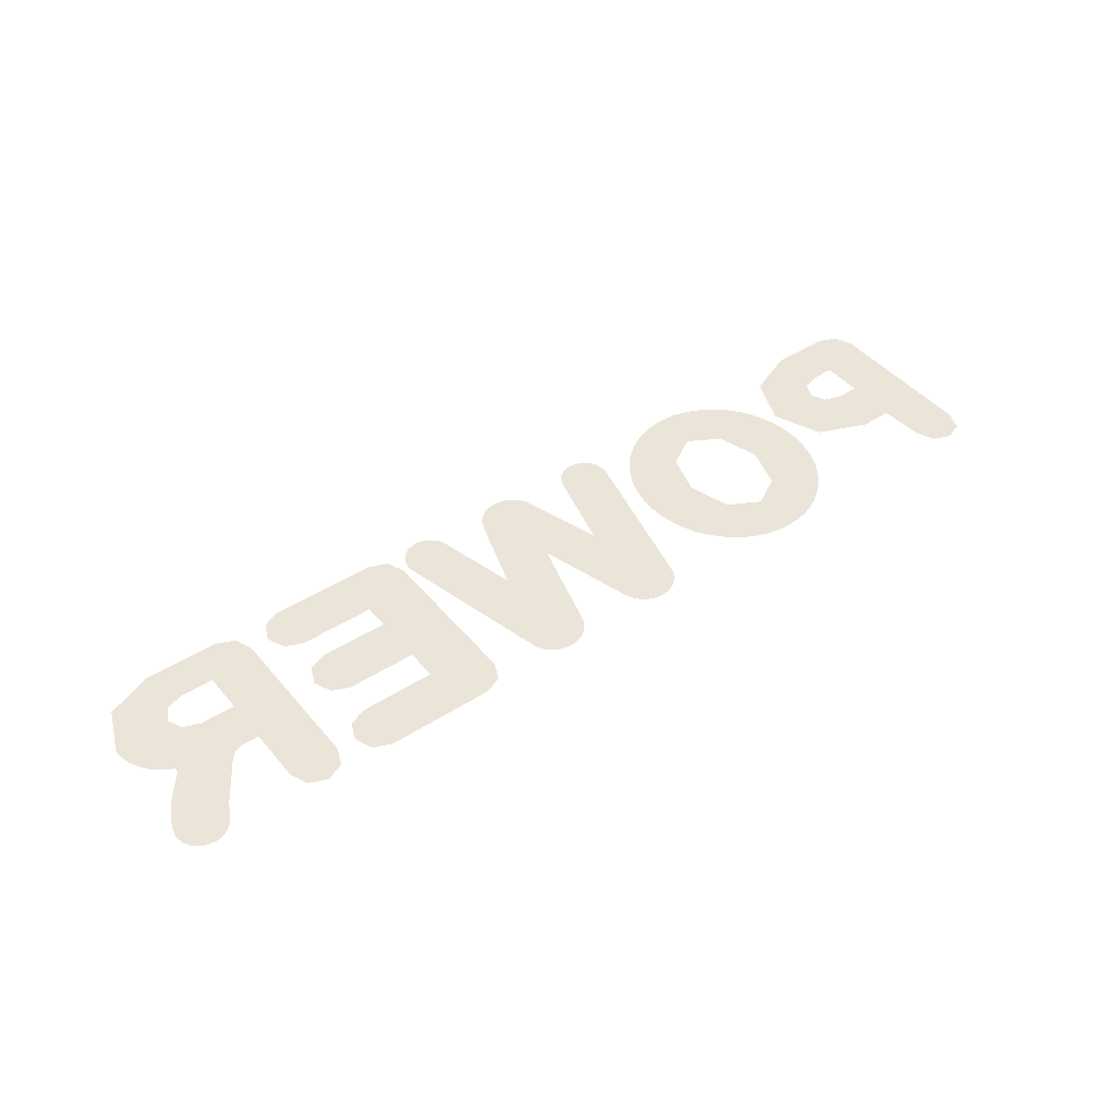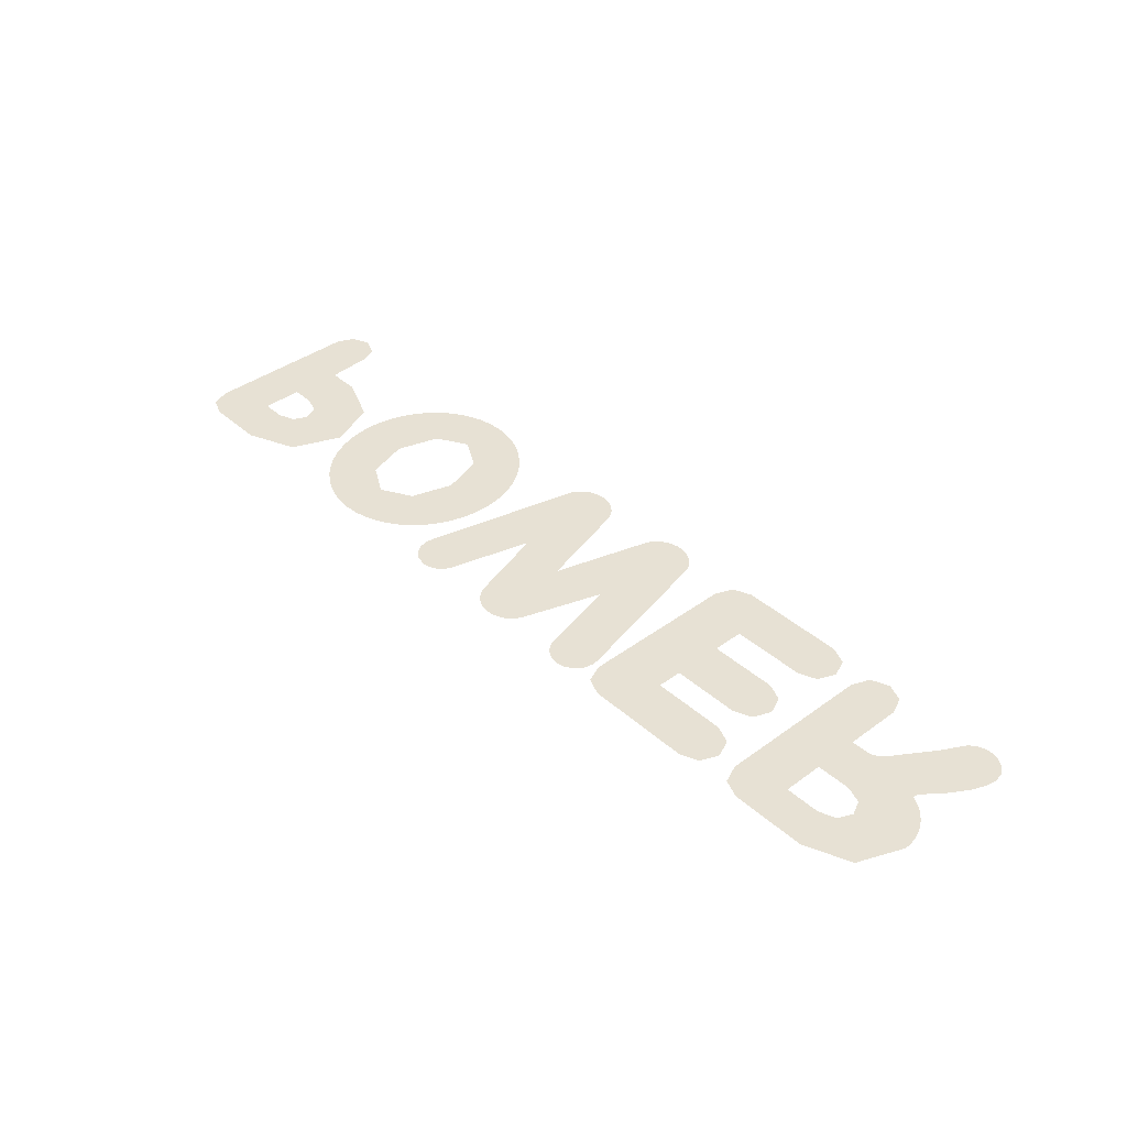
<metadata>
{"format":"obj","ext":"obj","renderer":"f3d","projection":"perspective","resolution":1024,"background":"white","views":[{"elev":44.6,"azim":143.2,"up":"+Y"},{"elev":39.6,"azim":47.6,"up":"+Y"}]}
</metadata>
<code>
v -0.74 0 0.125
v -0.7283 0 0.1533
v -0.7 0 0.165
v -0.6717 0 -0.1533
v -0.7 0 -0.165
v -0.7283 0 -0.1533
v -0.6717 0 -0.1533
v -0.7283 0 -0.1533
v -0.74 0 -0.125
v -0.66 0 -0.125
v -0.494 0 0.055
v -0.5262 0 0.1328
v -0.604 0 0.165
v -0.494 0 0.055
v -0.5262 0 -0.02278
v -0.604 0 -0.055
v -0.5825 0 0.0925
v -0.5935 0 0.08298
v -0.62 0 0.0925
v -0.5825 0 0.0925
v -0.5825 0 0.06
v -0.5935 0 0.08298
v -0.5825 0 0.0275
v -0.5935 0 0.03702
v -0.5825 0 0.06
v -0.5825 0 0.0275
v -0.62 0 0.0275
v -0.5935 0 0.03702
v -0.5825 0 0.0925
v -0.5825 0 0.06
v -0.494 0 0.055
v -0.494 0 0.055
v -0.5825 0 0.06
v -0.5825 0 0.0275
v -0.604 0 0.165
v -0.5825 0 0.0925
v -0.494 0 0.055
v -0.5825 0 0.0275
v -0.604 0 -0.055
v -0.494 0 0.055
v -0.655 0 -0.055
v -0.604 0 -0.055
v -0.5825 0 0.0275
v -0.62 0 0.0275
v -0.62 0 0.0925
v -0.5825 0 0.0925
v -0.604 0 0.165
v -0.7 0 0.165
v -0.657 0 0.0925
v -0.62 0 0.0925
v -0.604 0 0.165
v -0.657 0 0.0275
v -0.657 0 0.0925
v -0.7 0 0.165
v -0.74 0 0.125
v -0.657 0 0.0275
v -0.74 0 0.125
v -0.74 0 -0.125
v -0.62 0 0.0275
v -0.657 0 0.0275
v -0.74 0 -0.125
v -0.655 0 -0.055
v -0.655 0 -0.055
v -0.74 0 -0.125
v -0.66 0 -0.125
v -0.259 0 0.095
v -0.2795 0 0.06717
v -0.259 0 0
v -0.259 0 0.095
v -0.329 0 0.095
v -0.2795 0 0.06717
v -0.399 0 0.095
v -0.3785 0 0.06717
v -0.329 0 0.095
v -0.399 0 0.095
v -0.399 0 0
v -0.3785 0 0.06717
v -0.399 0 -0.095
v -0.3785 0 -0.06717
v -0.399 0 0
v -0.399 0 -0.095
v -0.329 0 -0.095
v -0.3785 0 -0.06717
v -0.259 0 -0.095
v -0.2795 0 -0.06717
v -0.329 0 -0.095
v -0.259 0 -0.095
v -0.259 0 0
v -0.2795 0 -0.06717
v -0.2194 0 0.1167
v -0.174 0 0
v -0.1753 0 0.02153
v -0.206 0 0.1005
v -0.206 0 0.1005
v -0.1753 0 0.02153
v -0.1793 0 0.0427
v -0.1948 0 0.0825
v -0.1948 0 0.0825
v -0.1793 0 0.0427
v -0.1858 0 0.06315
v -0.2194 0 -0.1167
v -0.174 0 0
v -0.1753 0 -0.02153
v -0.206 0 -0.1005
v -0.206 0 -0.1005
v -0.1753 0 -0.02153
v -0.1793 0 -0.0427
v -0.1948 0 -0.0825
v -0.1948 0 -0.0825
v -0.1793 0 -0.0427
v -0.1858 0 -0.06315
v -0.4386 0 -0.1167
v -0.329 0 -0.165
v -0.3492 0 -0.1636
v -0.4234 0 -0.1309
v -0.4234 0 -0.1309
v -0.3492 0 -0.1636
v -0.3691 0 -0.1594
v -0.4065 0 -0.1429
v -0.4065 0 -0.1429
v -0.3691 0 -0.1594
v -0.3883 0 -0.1524
v -0.2194 0 0.1167
v -0.329 0 0.165
v -0.3088 0 0.1636
v -0.2346 0 0.1309
v -0.2346 0 0.1309
v -0.3088 0 0.1636
v -0.2889 0 0.1594
v -0.2515 0 0.1429
v -0.2515 0 0.1429
v -0.2889 0 0.1594
v -0.2697 0 0.1524
v -0.2194 0 -0.1167
v -0.329 0 -0.165
v -0.3088 0 -0.1636
v -0.2346 0 -0.1309
v -0.2346 0 -0.1309
v -0.3088 0 -0.1636
v -0.2889 0 -0.1594
v -0.2515 0 -0.1429
v -0.2515 0 -0.1429
v -0.2889 0 -0.1594
v -0.2697 0 -0.1524
v -0.4386 0 0.1167
v -0.329 0 0.165
v -0.3492 0 0.1636
v -0.4234 0 0.1309
v -0.4234 0 0.1309
v -0.3492 0 0.1636
v -0.3691 0 0.1594
v -0.4065 0 0.1429
v -0.4065 0 0.1429
v -0.3691 0 0.1594
v -0.3883 0 0.1524
v -0.4386 0 -0.1167
v -0.484 0 0
v -0.4827 0 -0.02153
v -0.452 0 -0.1005
v -0.452 0 -0.1005
v -0.4827 0 -0.02153
v -0.4787 0 -0.0427
v -0.4632 0 -0.0825
v -0.4632 0 -0.0825
v -0.4787 0 -0.0427
v -0.4722 0 -0.06315
v -0.4386 0 0.1167
v -0.484 0 0
v -0.4827 0 0.02153
v -0.452 0 0.1005
v -0.452 0 0.1005
v -0.4827 0 0.02153
v -0.4787 0 0.0427
v -0.4632 0 0.0825
v -0.4632 0 0.0825
v -0.4787 0 0.0427
v -0.4722 0 0.06315
v -0.4386 0 0.1167
v -0.399 0 0.095
v -0.329 0 0.095
v -0.329 0 0.165
v -0.2194 0 0.1167
v -0.329 0 0.165
v -0.329 0 0.095
v -0.259 0 0.095
v -0.2194 0 0.1167
v -0.259 0 0.095
v -0.259 0 0
v -0.174 0 0
v -0.259 0 0
v -0.259 0 -0.095
v -0.2194 0 -0.1167
v -0.174 0 0
v -0.259 0 -0.095
v -0.329 0 -0.095
v -0.329 0 -0.165
v -0.2194 0 -0.1167
v -0.329 0 -0.165
v -0.329 0 -0.095
v -0.399 0 -0.095
v -0.4386 0 -0.1167
v -0.4386 0 -0.1167
v -0.399 0 -0.095
v -0.399 0 0
v -0.484 0 0
v -0.4386 0 0.1167
v -0.484 0 0
v -0.399 0 0
v -0.399 0 0.095
v -0.13 0 0.165
v -0.1248 0 0.1647
v -0.1196 0 0.1636
v -0.13 0 0.165
v -0.1196 0 0.1636
v -0.1147 0 0.162
v -0.13 0 0.165
v -0.1147 0 0.162
v -0.11 0 0.1596
v -0.13 0 0.165
v -0.11 0 0.1596
v -0.1056 0 0.1567
v -0.13 0 0.165
v -0.1056 0 0.1567
v -0.1017 0 0.1533
v -0.13 0 0.165
v -0.1017 0 0.1533
v -0.09826 0 0.1494
v -0.13 0 0.165
v -0.09826 0 0.1494
v -0.09536 0 0.145
v -0.13 0 0.165
v -0.09536 0 0.145
v -0.09304 0 0.1403
v -0.13 0 0.165
v -0.1453 0 0.162
v -0.17 0 0.125
v -0.167 0 0.1097
v -0.1453 0 0.162
v -0.1583 0 0.1533
v -0.167 0 0.1403
v -0.17 0 0.125
v 0.185 0 0.165
v 0.1798 0 0.1647
v 0.1746 0 0.1636
v 0.185 0 0.165
v 0.1746 0 0.1636
v 0.1697 0 0.162
v 0.185 0 0.165
v 0.1697 0 0.162
v 0.165 0 0.1596
v 0.185 0 0.165
v 0.165 0 0.1596
v 0.1606 0 0.1567
v 0.185 0 0.165
v 0.1606 0 0.1567
v 0.1567 0 0.1533
v 0.185 0 0.165
v 0.1567 0 0.1533
v 0.1533 0 0.1494
v 0.185 0 0.165
v 0.1533 0 0.1494
v 0.1504 0 0.145
v 0.185 0 0.165
v 0.1504 0 0.145
v 0.148 0 0.1403
v 0.185 0 0.165
v 0.2003 0 0.162
v 0.225 0 0.125
v 0.222 0 0.1097
v 0.2003 0 0.162
v 0.2133 0 0.1533
v 0.222 0 0.1403
v 0.225 0 0.125
v 0.0275 0 0.165
v 0.02098 0 0.1646
v 0.01456 0 0.1633
v 0.0275 0 0.165
v 0.01456 0 0.1633
v 0.008365 0 0.1612
v 0.0275 0 0.165
v 0.008365 0 0.1612
v 0.0025 0 0.1583
v 0.0275 0 0.165
v 0.0025 0 0.1583
v -0.00294 0 0.1547
v 0.0275 0 0.165
v -0.00294 0 0.1547
v -0.007855 0 0.1504
v 0.0275 0 0.165
v -0.007855 0 0.1504
v -0.01217 0 0.1454
v 0.0275 0 0.165
v -0.01217 0 0.1454
v -0.0158 0 0.14
v 0.0275 0 0.165
v -0.0158 0 0.14
v -0.01869 0 0.1341
v 0.0275 0 0.165
v 0.03402 0 0.1646
v 0.04044 0 0.1633
v 0.0275 0 0.165
v 0.04044 0 0.1633
v 0.04664 0 0.1612
v 0.0275 0 0.165
v 0.04664 0 0.1612
v 0.0525 0 0.1583
v 0.0275 0 0.165
v 0.0525 0 0.1583
v 0.05794 0 0.1547
v 0.0275 0 0.165
v 0.05794 0 0.1547
v 0.06285 0 0.1504
v 0.0275 0 0.165
v 0.06285 0 0.1504
v 0.06717 0 0.1454
v 0.0275 0 0.165
v 0.06717 0 0.1454
v 0.0708 0 0.14
v 0.0275 0 0.165
v 0.0708 0 0.14
v 0.07369 0 0.1341
v -0.0625 0 -0.165
v -0.05597 0 -0.1646
v -0.04956 0 -0.1633
v -0.0625 0 -0.165
v -0.04956 0 -0.1633
v -0.04337 0 -0.1612
v -0.0625 0 -0.165
v -0.04337 0 -0.1612
v -0.0375 0 -0.1583
v -0.0625 0 -0.165
v -0.0375 0 -0.1583
v -0.03206 0 -0.1547
v -0.0625 0 -0.165
v -0.03206 0 -0.1547
v -0.02714 0 -0.1504
v -0.0625 0 -0.165
v -0.02714 0 -0.1504
v -0.02283 0 -0.1454
v -0.0625 0 -0.165
v -0.02283 0 -0.1454
v -0.0192 0 -0.14
v -0.0625 0 -0.165
v -0.0192 0 -0.14
v -0.01631 0 -0.1341
v -0.0625 0 -0.165
v -0.06903 0 -0.1646
v -0.07544 0 -0.1633
v -0.0625 0 -0.165
v -0.07544 0 -0.1633
v -0.08163 0 -0.1612
v -0.0625 0 -0.165
v -0.08163 0 -0.1612
v -0.0875 0 -0.1583
v -0.0625 0 -0.165
v -0.0875 0 -0.1583
v -0.09294 0 -0.1547
v -0.0625 0 -0.165
v -0.09294 0 -0.1547
v -0.09785 0 -0.1504
v -0.0625 0 -0.165
v -0.09785 0 -0.1504
v -0.1022 0 -0.1454
v -0.0625 0 -0.165
v -0.1022 0 -0.1454
v -0.1058 0 -0.14
v -0.0625 0 -0.165
v -0.1058 0 -0.14
v -0.1087 0 -0.1341
v 0.1175 0 -0.165
v 0.124 0 -0.1646
v 0.1304 0 -0.1633
v 0.1175 0 -0.165
v 0.1304 0 -0.1633
v 0.1366 0 -0.1612
v 0.1175 0 -0.165
v 0.1366 0 -0.1612
v 0.1425 0 -0.1583
v 0.1175 0 -0.165
v 0.1425 0 -0.1583
v 0.1479 0 -0.1547
v 0.1175 0 -0.165
v 0.1479 0 -0.1547
v 0.1529 0 -0.1504
v 0.1175 0 -0.165
v 0.1529 0 -0.1504
v 0.1572 0 -0.1454
v 0.1175 0 -0.165
v 0.1572 0 -0.1454
v 0.1608 0 -0.14
v 0.1175 0 -0.165
v 0.1608 0 -0.14
v 0.1637 0 -0.1341
v 0.1175 0 -0.165
v 0.111 0 -0.1646
v 0.1046 0 -0.1633
v 0.1175 0 -0.165
v 0.1046 0 -0.1633
v 0.09836 0 -0.1612
v 0.1175 0 -0.165
v 0.09836 0 -0.1612
v 0.0925 0 -0.1583
v 0.1175 0 -0.165
v 0.0925 0 -0.1583
v 0.08706 0 -0.1547
v 0.1175 0 -0.165
v 0.08706 0 -0.1547
v 0.08214 0 -0.1504
v 0.1175 0 -0.165
v 0.08214 0 -0.1504
v 0.07783 0 -0.1454
v 0.1175 0 -0.165
v 0.07783 0 -0.1454
v 0.0742 0 -0.14
v 0.1175 0 -0.165
v 0.0742 0 -0.14
v 0.0713 0 -0.1341
v 0.0275 0 0.165
v -0.01869 0 0.1341
v 0.0275 0 0.02
v 0.07369 0 0.1341
v 0.07369 0 0.1341
v 0.0275 0 0.02
v 0.0713 0 -0.1341
v 0.115 0 0.0075
v 0.1637 0 -0.1341
v 0.115 0 0.0075
v 0.0713 0 -0.1341
v 0.1175 0 -0.165
v 0.148 0 0.1403
v 0.115 0 0.0075
v 0.1637 0 -0.1341
v 0.222 0 0.1097
v 0.185 0 0.165
v 0.148 0 0.1403
v 0.222 0 0.1097
v -0.01631 0 -0.1341
v 0.0275 0 0.02
v -0.01869 0 0.1341
v -0.0575 0 0.0075
v -0.1087 0 -0.1341
v -0.0625 0 -0.165
v -0.01631 0 -0.1341
v -0.0575 0 0.0075
v -0.1087 0 -0.1341
v -0.0575 0 0.0075
v -0.09304 0 0.1403
v -0.167 0 0.1097
v -0.167 0 0.1097
v -0.09304 0 0.1403
v -0.13 0 0.165
v 0.4733 0 0.09672
v 0.485 0 0.125
v 0.4733 0 0.1533
v 0.4733 0 0.09672
v 0.4733 0 0.1533
v 0.445 0 0.165
v 0.445 0 0.085
v 0.4633 0 -0.02328
v 0.475 0 0.005
v 0.4633 0 0.03328
v 0.4633 0 -0.02328
v 0.4633 0 0.03328
v 0.435 0 0.045
v 0.435 0 -0.035
v 0.4733 0 -0.1533
v 0.485 0 -0.125
v 0.4733 0 -0.09672
v 0.4733 0 -0.1533
v 0.4733 0 -0.09672
v 0.445 0 -0.085
v 0.445 0 -0.165
v 0.275 0 0.165
v 0.2467 0 0.1533
v 0.235 0 0.125
v 0.275 0 -0.165
v 0.2467 0 -0.1533
v 0.235 0 -0.125
v 0.325 0 0.045
v 0.325 0 0.085
v 0.235 0 0.125
v 0.235 0 -0.125
v 0.325 0 -0.035
v 0.325 0 0.045
v 0.235 0 -0.125
v 0.275 0 -0.165
v 0.325 0 -0.085
v 0.325 0 -0.035
v 0.275 0 -0.165
v 0.445 0 0.165
v 0.275 0 0.165
v 0.235 0 0.125
v 0.325 0 0.085
v 0.445 0 0.165
v 0.325 0 0.085
v 0.445 0 0.085
v 0.275 0 -0.165
v 0.445 0 -0.165
v 0.445 0 -0.085
v 0.325 0 -0.085
v 0.435 0 0.045
v 0.325 0 0.045
v 0.325 0 -0.035
v 0.435 0 -0.035
v 0.515 0 0.125
v 0.5267 0 0.1533
v 0.555 0 0.165
v 0.5833 0 -0.1533
v 0.555 0 -0.165
v 0.5267 0 -0.1533
v 0.5833 0 -0.1533
v 0.5267 0 -0.1533
v 0.515 0 -0.125
v 0.595 0 -0.125
v 0.6875 0 0.1025
v 0.6765 0 0.09298
v 0.65 0 0.1025
v 0.6875 0 0.1025
v 0.6875 0 0.07
v 0.6765 0 0.09298
v 0.6875 0 0.0375
v 0.6765 0 0.04702
v 0.6875 0 0.07
v 0.6875 0 0.0375
v 0.65 0 0.0375
v 0.6765 0 0.04702
v 0.776 0 0.065
v 0.7467 0 0.1357
v 0.676 0 0.165
v 0.776 0 0.065
v 0.7752 0 0.05358
v 0.773 0 0.04235
v 0.776 0 0.065
v 0.773 0 0.04235
v 0.7693 0 0.03151
v 0.776 0 0.065
v 0.7693 0 0.03151
v 0.7643 0 0.02125
v 0.776 0 0.065
v 0.7643 0 0.02125
v 0.7579 0 0.01173
v 0.776 0 0.065
v 0.7579 0 0.01173
v 0.7504 0 0.003129
v 0.776 0 0.065
v 0.7504 0 0.003129
v 0.7418 0 -0.004422
v 0.776 0 0.065
v 0.7418 0 -0.004422
v 0.7322 0 -0.01077
v 0.776 0 0.065
v 0.7322 0 -0.01077
v 0.722 0 -0.01584
v 0.7405 0 -0.165
v 0.7558 0 -0.162
v 0.7805 0 -0.125
v 0.7775 0 -0.1097
v 0.7558 0 -0.162
v 0.7688 0 -0.1533
v 0.7775 0 -0.1403
v 0.7805 0 -0.125
v 0.7405 0 -0.165
v 0.7353 0 -0.1647
v 0.7301 0 -0.1636
v 0.7405 0 -0.165
v 0.7301 0 -0.1636
v 0.7252 0 -0.162
v 0.7405 0 -0.165
v 0.7252 0 -0.162
v 0.7205 0 -0.1596
v 0.7405 0 -0.165
v 0.7205 0 -0.1596
v 0.7161 0 -0.1567
v 0.7405 0 -0.165
v 0.7161 0 -0.1567
v 0.7122 0 -0.1533
v 0.7405 0 -0.165
v 0.7122 0 -0.1533
v 0.7088 0 -0.1494
v 0.7405 0 -0.165
v 0.7088 0 -0.1494
v 0.7059 0 -0.145
v 0.7405 0 -0.165
v 0.7059 0 -0.145
v 0.7035 0 -0.1403
v 0.6875 0 0.1025
v 0.6875 0 0.07
v 0.776 0 0.065
v 0.776 0 0.065
v 0.6875 0 0.07
v 0.6875 0 0.0375
v 0.676 0 0.165
v 0.6875 0 0.1025
v 0.776 0 0.065
v 0.6215 0 -0.035
v 0.631 0 -0.0365
v 0.776 0 0.065
v 0.6875 0 0.0375
v 0.515 0 -0.125
v 0.595 0 -0.035
v 0.65 0 0.0375
v 0.595 0 0.0375
v 0.555 0 0.165
v 0.595 0 0.1025
v 0.65 0 0.1025
v 0.676 0 0.165
v 0.595 0 0.0375
v 0.595 0 0.1025
v 0.555 0 0.165
v 0.515 0 0.125
v 0.595 0 0.0375
v 0.515 0 0.125
v 0.515 0 -0.125
v 0.595 0 -0.035
v 0.515 0 -0.125
v 0.595 0 -0.125
v 0.676 0 0.165
v 0.65 0 0.1025
v 0.6875 0 0.1025
v 0.77 0 -0.09
v 0.7035 0 -0.1403
v 0.7405 0 -0.165
v 0.7775 0 -0.1097
v 0.752 0 -0.06
v 0.6895 0 -0.1145
v 0.7035 0 -0.1403
v 0.77 0 -0.09
v 0.729 0 -0.031
v 0.6605 0 -0.071
v 0.6895 0 -0.1145
v 0.752 0 -0.06
v 0.723 0 -0.0235
v 0.6495 0 -0.054
v 0.6605 0 -0.071
v 0.729 0 -0.031
v 0.722 0 -0.01584
v 0.639 0 -0.042
v 0.6495 0 -0.054
v 0.723 0 -0.0235
v 0.776 0 0.065
v 0.631 0 -0.0365
v 0.639 0 -0.042
v 0.722 0 -0.01584
v 0.6215 0 -0.035
v 0.6875 0 0.0375
v 0.65 0 0.0375
v 0.595 0 -0.035
g mesh7102870
f 1 3 2
g mesh7102872
f 4 6 5
f 7 9 8
f 9 7 10
g mesh7102874
f 11 12 13
g mesh7102876
f 14 16 15
g mesh7102878
f 17 19 18
f 20 22 21
f 23 25 24
f 26 28 27
f 29 30 31
f 32 33 34
f 35 36 37
f 38 39 40
f 41 42 43
f 43 44 41
f 45 46 47
f 48 49 50
f 50 51 48
f 52 53 54
f 54 55 52
f 56 57 58
f 59 60 61
f 61 62 59
f 63 64 65
g mesh7102881
f 66 67 68
f 69 70 71
f 72 73 74
f 75 76 77
f 78 79 80
f 81 82 83
f 84 85 86
f 87 88 89
g mesh7102883
f 90 91 92
f 92 93 90
f 94 95 96
f 96 97 94
f 98 99 100
g mesh7102885
f 101 103 102
f 103 101 104
f 105 107 106
f 107 105 108
f 109 111 110
g mesh7102887
f 112 114 113
f 114 112 115
f 116 118 117
f 118 116 119
f 120 122 121
g mesh7102889
f 123 125 124
f 125 123 126
f 127 129 128
f 129 127 130
f 131 133 132
g mesh7102891
f 134 135 136
f 136 137 134
f 138 139 140
f 140 141 138
f 142 143 144
g mesh7102893
f 145 146 147
f 147 148 145
f 149 150 151
f 151 152 149
f 153 154 155
g mesh7102895
f 156 157 158
f 158 159 156
f 160 161 162
f 162 163 160
f 164 165 166
g mesh7102897
f 167 169 168
f 169 167 170
f 171 173 172
f 173 171 174
f 175 177 176
f 178 179 180
f 180 181 178
f 182 183 184
f 184 185 182
f 186 187 188
f 188 189 186
f 190 191 192
f 192 193 190
f 194 195 196
f 196 197 194
f 198 199 200
f 200 201 198
f 202 203 204
f 204 205 202
f 206 207 208
f 208 209 206
g mesh7102900
f 210 212 211
f 213 215 214
f 216 218 217
f 219 221 220
f 222 224 223
f 225 227 226
f 228 230 229
f 231 233 232
g mesh7102902
f 234 235 236
f 236 237 234
f 238 239 240
f 240 241 238
g mesh7102904
f 242 243 244
f 245 246 247
f 248 249 250
f 251 252 253
f 254 255 256
f 257 258 259
f 260 261 262
f 263 264 265
g mesh7102906
f 266 268 267
f 268 266 269
f 270 272 271
f 272 270 273
g mesh7102908
f 274 275 276
f 277 278 279
f 280 281 282
f 283 284 285
f 286 287 288
f 289 290 291
f 292 293 294
f 295 296 297
g mesh7102910
f 298 300 299
f 301 303 302
f 304 306 305
f 307 309 308
f 310 312 311
f 313 315 314
f 316 318 317
f 319 321 320
g mesh7102912
f 322 323 324
f 325 326 327
f 328 329 330
f 331 332 333
f 334 335 336
f 337 338 339
f 340 341 342
f 343 344 345
g mesh7102914
f 346 348 347
f 349 351 350
f 352 354 353
f 355 357 356
f 358 360 359
f 361 363 362
f 364 366 365
f 367 369 368
g mesh7102916
f 370 371 372
f 373 374 375
f 376 377 378
f 379 380 381
f 382 383 384
f 385 386 387
f 388 389 390
f 391 392 393
g mesh7102918
f 394 396 395
f 397 399 398
f 400 402 401
f 403 405 404
f 406 408 407
f 409 411 410
f 412 414 413
f 415 417 416
f 418 419 420
f 420 421 418
f 422 423 424
f 424 425 422
f 426 427 428
f 428 429 426
f 430 431 432
f 432 433 430
f 434 435 436
f 437 438 439
f 439 440 437
f 441 442 443
f 443 444 441
f 445 446 447
f 447 448 445
f 449 450 451
g mesh7102921
f 452 453 454
f 455 456 457
f 457 458 455
g mesh7102923
f 459 460 461
f 462 463 464
f 464 465 462
g mesh7102925
f 466 467 468
f 469 470 471
f 471 472 469
g mesh7102927
f 473 474 475
g mesh7102929
f 476 478 477
f 479 480 481
f 481 482 479
f 483 484 485
f 485 486 483
f 487 488 489
f 490 491 492
f 492 493 490
f 494 495 496
f 497 498 499
f 499 500 497
f 501 502 503
f 503 504 501
g mesh7102932
f 505 507 506
g mesh7102934
f 508 510 509
f 511 513 512
f 513 511 514
g mesh7102936
f 515 517 516
f 518 520 519
f 521 523 522
f 524 526 525
g mesh7102938
f 527 528 529
g mesh7102940
f 530 532 531
f 533 535 534
f 536 538 537
f 539 541 540
f 542 544 543
f 545 547 546
f 548 550 549
f 551 553 552
g mesh7102942
f 554 555 556
f 556 557 554
f 558 559 560
f 560 561 558
g mesh7102944
f 562 564 563
f 565 567 566
f 568 570 569
f 571 573 572
f 574 576 575
f 577 579 578
f 580 582 581
f 583 585 584
f 586 587 588
f 589 590 591
f 592 593 594
f 595 596 597
f 597 598 595
f 599 600 601
f 601 602 599
f 603 604 605
f 605 606 603
f 607 608 609
f 609 610 607
f 611 612 613
f 614 615 616
f 617 618 619
f 620 621 622
f 622 623 620
f 624 625 626
f 626 627 624
f 628 629 630
f 630 631 628
f 632 633 634
f 634 635 632
f 636 637 638
f 638 639 636
f 640 641 642
f 642 643 640
f 644 645 646
f 646 647 644

</code>
